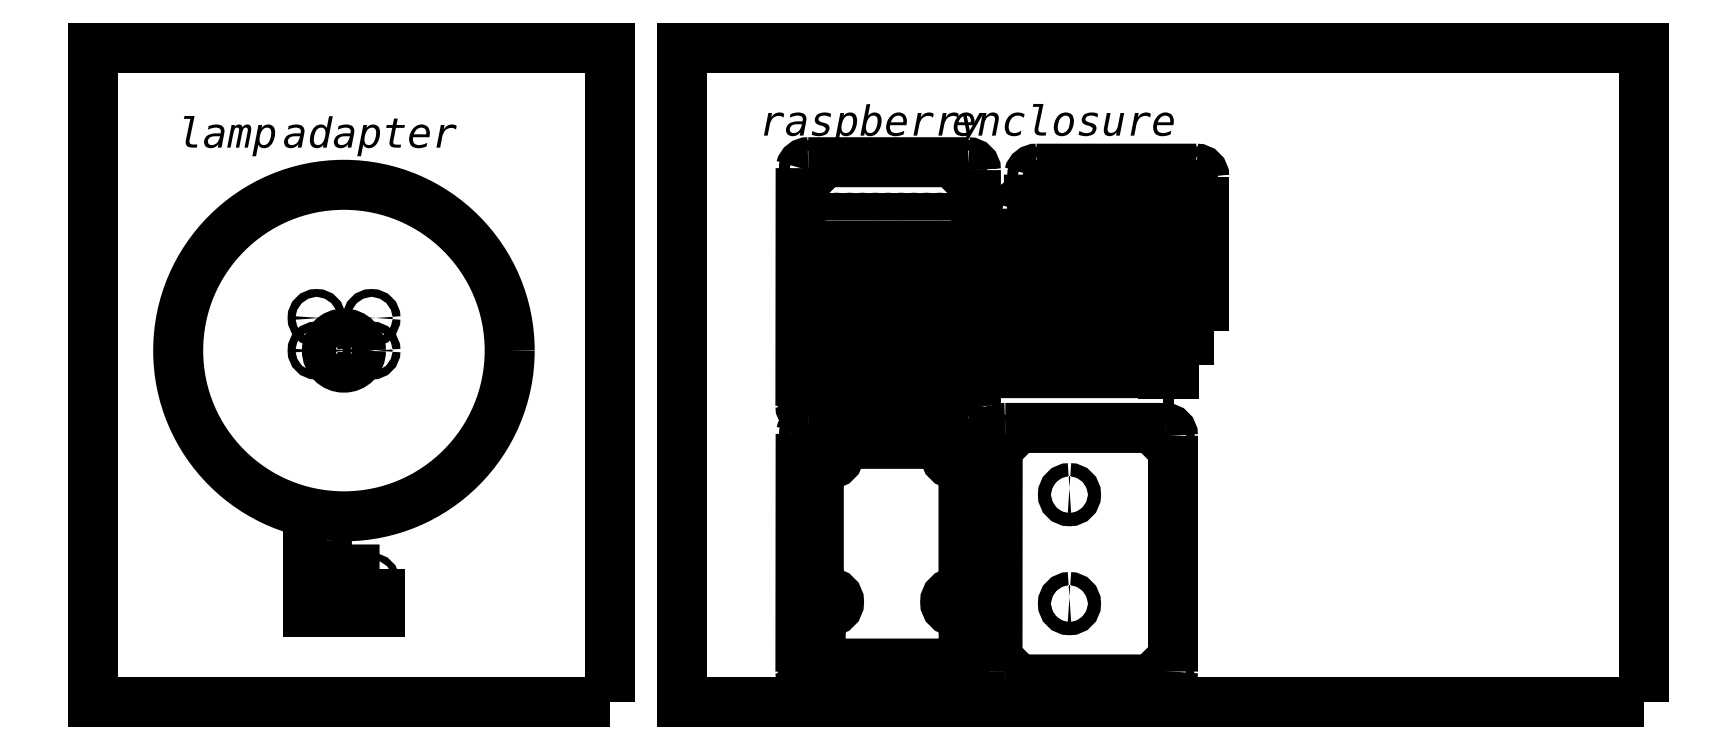
<metadata>
{"format":"dxf","ext":"dxf","renderer":"ezdxf+matplotlib","layout":"modelspace","background":"white","min_lineweight":24,"dpi":150}
</metadata>
<code>
0
SECTION
2
ENTITIES
0
SPLINE
8
Livello 1
210
0
220
0
230
1
70
    11
71
     3
72
    17
73
    13
74
     0
42
1e-10
43
1e-10
40
0
40
0
40
0
40
0
40
1
40
1
40
1
40
2
40
2
40
2
40
3
40
3
40
3
40
4
40
4
40
4
40
4
10
-4.167
20
340.9
30
0
10
-4.167
20
306
30
0
10
-32.48
20
277.6
30
0
10
-67.42
20
277.6
30
0
10
-102.3
20
277.6
30
0
10
-130.7
20
306
30
0
10
-130.7
20
340.9
30
0
10
-130.7
20
375.8
30
0
10
-102.3
20
404.1
30
0
10
-67.42
20
404.1
30
0
10
-32.48
20
404.1
30
0
10
-4.167
20
375.8
30
0
10
-4.167
20
340.9
30
0
0
INSERT
8
Livello 1
2
block 2
10
0
20
0
30
0
0
INSERT
8
Livello 1
2
block 3
10
0
20
0
30
0
0
SPLINE
8
Livello 1
210
0
220
0
230
1
70
    11
71
     3
72
    17
73
    13
74
     0
42
1e-10
43
1e-10
40
0
40
0
40
0
40
0
40
1
40
1
40
1
40
2
40
2
40
2
40
3
40
3
40
3
40
4
40
4
40
4
40
4
10
-60.92
20
340.9
30
0
10
-60.92
20
337.3
30
0
10
-63.83
20
334.4
30
0
10
-67.42
20
334.4
30
0
10
-71.01
20
334.4
30
0
10
-73.92
20
337.3
30
0
10
-73.92
20
340.9
30
0
10
-73.92
20
344.5
30
0
10
-71.01
20
347.4
30
0
10
-67.42
20
347.4
30
0
10
-63.83
20
347.4
30
0
10
-60.92
20
344.5
30
0
10
-60.92
20
340.9
30
0
0
INSERT
8
Livello 1
2
block 4
10
0
20
0
30
0
0
INSERT
8
Livello 1
2
block 12
10
0
20
0
30
0
0
INSERT
8
Livello 1
2
block 31
10
0
20
0
30
0
0
INSERT
8
Livello 1
2
block 32
10
0
20
0
30
0
0
INSERT
8
Livello 1
2
block 33
10
0
20
0
30
0
0
INSERT
8
Livello 1
2
block 35
10
0
20
0
30
0
0
INSERT
8
Livello 1
2
block 37
10
0
20
0
30
0
0
INSERT
8
Livello 1
2
block 39
10
0
20
0
30
0
0
INSERT
8
Livello 1
2
block 41
10
0
20
0
30
0
0
INSERT
8
Livello 1
2
block 43
10
0
20
0
30
0
0
INSERT
8
Livello 1
2
block 45
10
0
20
0
30
0
0
INSERT
8
Livello 1
2
block 47
10
0
20
0
30
0
0
INSERT
8
Livello 1
2
block 49
10
0
20
0
30
0
0
INSERT
8
Livello 1
2
block 51
10
0
20
0
30
0
0
INSERT
8
Livello 1
2
block 53
10
0
20
0
30
0
0
INSERT
8
Livello 1
2
block 55
10
0
20
0
30
0
0
SPLINE
8
Livello 1
210
0
220
0
230
1
70
    11
71
     3
72
    17
73
    13
74
     0
42
1e-10
43
1e-10
40
0
40
0
40
0
40
0
40
1
40
1
40
1
40
2
40
2
40
2
40
3
40
3
40
3
40
4
40
4
40
4
40
4
10
111.7
20
218.4
30
0
10
111.7
20
217.3
30
0
10
110.8
20
216.4
30
0
10
109.7
20
216.4
30
0
10
108.6
20
216.4
30
0
10
107.7
20
217.3
30
0
10
107.7
20
218.4
30
0
10
107.7
20
219.5
30
0
10
108.6
20
220.4
30
0
10
109.7
20
220.4
30
0
10
110.8
20
220.4
30
0
10
111.7
20
219.5
30
0
10
111.7
20
218.4
30
0
0
INSERT
8
Livello 1
2
block 57
10
0
20
0
30
0
0
SPLINE
8
Livello 1
210
0
220
0
230
1
70
    11
71
     3
72
    17
73
    13
74
     0
42
1e-10
43
1e-10
40
0
40
0
40
0
40
0
40
1
40
1
40
1
40
2
40
2
40
2
40
3
40
3
40
3
40
4
40
4
40
4
40
4
10
196.8
20
349.9
30
0
10
196.8
20
348.8
30
0
10
195.9
20
347.9
30
0
10
194.8
20
347.9
30
0
10
193.7
20
347.9
30
0
10
192.8
20
348.8
30
0
10
192.8
20
349.9
30
0
10
192.8
20
351
30
0
10
193.7
20
351.9
30
0
10
194.8
20
351.9
30
0
10
195.9
20
351.9
30
0
10
196.8
20
351
30
0
10
196.8
20
349.9
30
0
0
SPLINE
8
Livello 1
210
0
220
0
230
1
70
    11
71
     3
72
    17
73
    13
74
     0
42
1e-10
43
1e-10
40
0
40
0
40
0
40
0
40
1
40
1
40
1
40
2
40
2
40
2
40
3
40
3
40
3
40
4
40
4
40
4
40
4
10
172.4
20
218.8
30
0
10
172.4
20
217.7
30
0
10
171.5
20
216.8
30
0
10
170.4
20
216.8
30
0
10
169.2
20
216.8
30
0
10
168.4
20
217.7
30
0
10
168.4
20
218.8
30
0
10
168.4
20
219.9
30
0
10
169.2
20
220.8
30
0
10
170.4
20
220.8
30
0
10
171.5
20
220.8
30
0
10
172.4
20
219.9
30
0
10
172.4
20
218.8
30
0
0
SPLINE
8
Livello 1
210
0
220
0
230
1
70
    11
71
     3
72
    17
73
    13
74
     0
42
1e-10
43
1e-10
40
0
40
0
40
0
40
0
40
1
40
1
40
1
40
2
40
2
40
2
40
3
40
3
40
3
40
4
40
4
40
4
40
4
10
172.4
20
308.3
30
0
10
172.4
20
307.2
30
0
10
171.5
20
306.3
30
0
10
170.4
20
306.3
30
0
10
169.3
20
306.3
30
0
10
168.4
20
307.2
30
0
10
168.4
20
308.3
30
0
10
168.4
20
309.4
30
0
10
169.3
20
310.3
30
0
10
170.4
20
310.3
30
0
10
171.5
20
310.3
30
0
10
172.4
20
309.4
30
0
10
172.4
20
308.3
30
0
0
SPLINE
8
Livello 1
210
0
220
0
230
1
70
    11
71
     3
72
    17
73
    13
74
     0
42
1e-10
43
1e-10
40
0
40
0
40
0
40
0
40
1
40
1
40
1
40
2
40
2
40
2
40
3
40
3
40
3
40
4
40
4
40
4
40
4
10
112.1
20
308.2
30
0
10
112.1
20
307.1
30
0
10
111.2
20
306.2
30
0
10
110.1
20
306.2
30
0
10
109
20
306.2
30
0
10
108.1
20
307.1
30
0
10
108.1
20
308.2
30
0
10
108.1
20
309.3
30
0
10
109
20
310.2
30
0
10
110.1
20
310.2
30
0
10
111.2
20
310.2
30
0
10
112.1
20
309.3
30
0
10
112.1
20
308.2
30
0
0
INSERT
8
Livello 1
2
block 251
10
0
20
0
30
0
0
SPLINE
8
Livello 1
210
0
220
0
230
1
70
    11
71
     3
72
    29
73
    25
74
     0
42
1e-10
43
1e-10
40
0
40
0
40
0
40
0
40
1
40
1
40
1
40
2
40
2
40
2
40
3
40
3
40
3
40
4
40
4
40
4
40
5
40
5
40
5
40
6
40
6
40
6
40
7
40
7
40
7
40
8
40
8
40
8
40
8
10
140
20
359.5
30
0
10
140
20
358.9
30
0
10
139.6
20
358.5
30
0
10
139
20
358.5
30
0
10
139
20
358.5
30
0
10
116
20
358.5
30
0
10
116
20
358.5
30
0
10
115.4
20
358.5
30
0
10
115
20
358.9
30
0
10
115
20
359.5
30
0
10
115
20
359.5
30
0
10
115
20
363.8
30
0
10
115
20
363.8
30
0
10
115
20
364.3
30
0
10
115.4
20
364.8
30
0
10
116
20
364.8
30
0
10
116
20
364.8
30
0
10
139
20
364.8
30
0
10
139
20
364.8
30
0
10
139.6
20
364.8
30
0
10
140
20
364.3
30
0
10
140
20
363.8
30
0
10
140
20
363.8
30
0
10
140
20
359.5
30
0
10
140
20
359.5
30
0
0
INSERT
8
Livello 1
2
block 263
10
0
20
0
30
0
0
SPLINE
8
Livello 1
210
0
220
0
230
1
70
    11
71
     3
72
    17
73
    13
74
     0
42
1e-10
43
1e-10
40
0
40
0
40
0
40
0
40
1
40
1
40
1
40
2
40
2
40
2
40
3
40
3
40
3
40
4
40
4
40
4
40
4
10
206.3
20
349.9
30
0
10
206.3
20
348.8
30
0
10
205.4
20
347.9
30
0
10
204.3
20
347.9
30
0
10
203.2
20
347.9
30
0
10
202.3
20
348.8
30
0
10
202.3
20
349.9
30
0
10
202.3
20
351
30
0
10
203.2
20
351.9
30
0
10
204.3
20
351.9
30
0
10
205.4
20
351.9
30
0
10
206.3
20
351
30
0
10
206.3
20
349.9
30
0
0
INSERT
8
Livello 1
2
block 271
10
0
20
0
30
0
0
SPLINE
8
Livello 1
210
0
220
0
230
1
70
    11
71
     3
72
    17
73
    13
74
     0
42
1e-10
43
1e-10
40
0
40
0
40
0
40
0
40
1
40
1
40
1
40
2
40
2
40
2
40
3
40
3
40
3
40
4
40
4
40
4
40
4
10
215.5
20
350.5
30
0
10
215.5
20
349.4
30
0
10
214.6
20
348.5
30
0
10
213.5
20
348.5
30
0
10
212.4
20
348.5
30
0
10
211.5
20
349.4
30
0
10
211.5
20
350.5
30
0
10
211.5
20
351.6
30
0
10
212.4
20
352.5
30
0
10
213.5
20
352.5
30
0
10
214.6
20
352.5
30
0
10
215.5
20
351.6
30
0
10
215.5
20
350.5
30
0
0
INSERT
8
Livello 1
2
block 279
10
0
20
0
30
0
0
SPLINE
8
Livello 1
210
0
220
0
230
1
70
    11
71
     3
72
    17
73
    13
74
     0
42
1e-10
43
1e-10
40
0
40
0
40
0
40
0
40
1
40
1
40
1
40
2
40
2
40
2
40
3
40
3
40
3
40
4
40
4
40
4
40
4
10
225
20
350.5
30
0
10
225
20
349.4
30
0
10
224.1
20
348.5
30
0
10
223
20
348.5
30
0
10
221.9
20
348.5
30
0
10
221
20
349.4
30
0
10
221
20
350.5
30
0
10
221
20
351.6
30
0
10
221.9
20
352.5
30
0
10
223
20
352.5
30
0
10
224.1
20
352.5
30
0
10
225
20
351.6
30
0
10
225
20
350.5
30
0
0
INSERT
8
Livello 1
2
block 287
10
0
20
0
30
0
0
SPLINE
8
Livello 1
210
0
220
0
230
1
70
    11
71
     3
72
    17
73
    13
74
     0
42
1e-10
43
1e-10
40
0
40
0
40
0
40
0
40
1
40
1
40
1
40
2
40
2
40
2
40
3
40
3
40
3
40
4
40
4
40
4
40
4
10
234.2
20
349
30
0
10
234.2
20
347.9
30
0
10
233.3
20
347
30
0
10
232.2
20
347
30
0
10
231.1
20
347
30
0
10
230.2
20
347.9
30
0
10
230.2
20
349
30
0
10
230.2
20
350.1
30
0
10
231.1
20
351
30
0
10
232.2
20
351
30
0
10
233.3
20
351
30
0
10
234.2
20
350.1
30
0
10
234.2
20
349
30
0
0
INSERT
8
Livello 1
2
block 295
10
0
20
0
30
0
0
INSERT
8
Livello 1
2
block 307
10
0
20
0
30
0
0
INSERT
8
Livello 1
2
block 319
10
0
20
0
30
0
0
MTEXT
8
Livello 1
10
-130.9
20
418.3
30
0
40
11.51
41
0
71
     7
72
     1
1
\fMyriad Pro|b0|i0|c0|p34;\W1;lamp adapter
73
     1
44
1
0
POLYLINE
8
Livello 1
66
     1
10
0
20
0
30
0
0
VERTEX
8
Livello 1
10
34.22
20
206.7
30
0
0
VERTEX
8
Livello 1
10
-163.3
20
206.7
30
0
0
VERTEX
8
Livello 1
10
-163.3
20
456.5
30
0
0
VERTEX
8
Livello 1
10
34.22
20
456.5
30
0
0
VERTEX
8
Livello 1
10
34.22
20
206.7
30
0
0
SEQEND
8
Livello 1
0
POLYLINE
8
Livello 1
66
     1
10
0
20
0
30
0
0
VERTEX
8
Livello 1
10
428.6
20
206.7
30
0
0
VERTEX
8
Livello 1
10
61.74
20
206.7
30
0
0
VERTEX
8
Livello 1
10
61.74
20
456.5
30
0
0
VERTEX
8
Livello 1
10
428.6
20
456.5
30
0
0
VERTEX
8
Livello 1
10
428.6
20
206.7
30
0
0
SEQEND
8
Livello 1
0
MTEXT
8
Livello 1
10
91.18
20
422.9
30
0
40
11.51
41
0
71
     7
72
     1
1
\fMyriad Pro|b0|i0|c0|p34;\W1;raspberry enclosure
73
     1
44
1
0
ENDSEC
0
EOF

</code>
